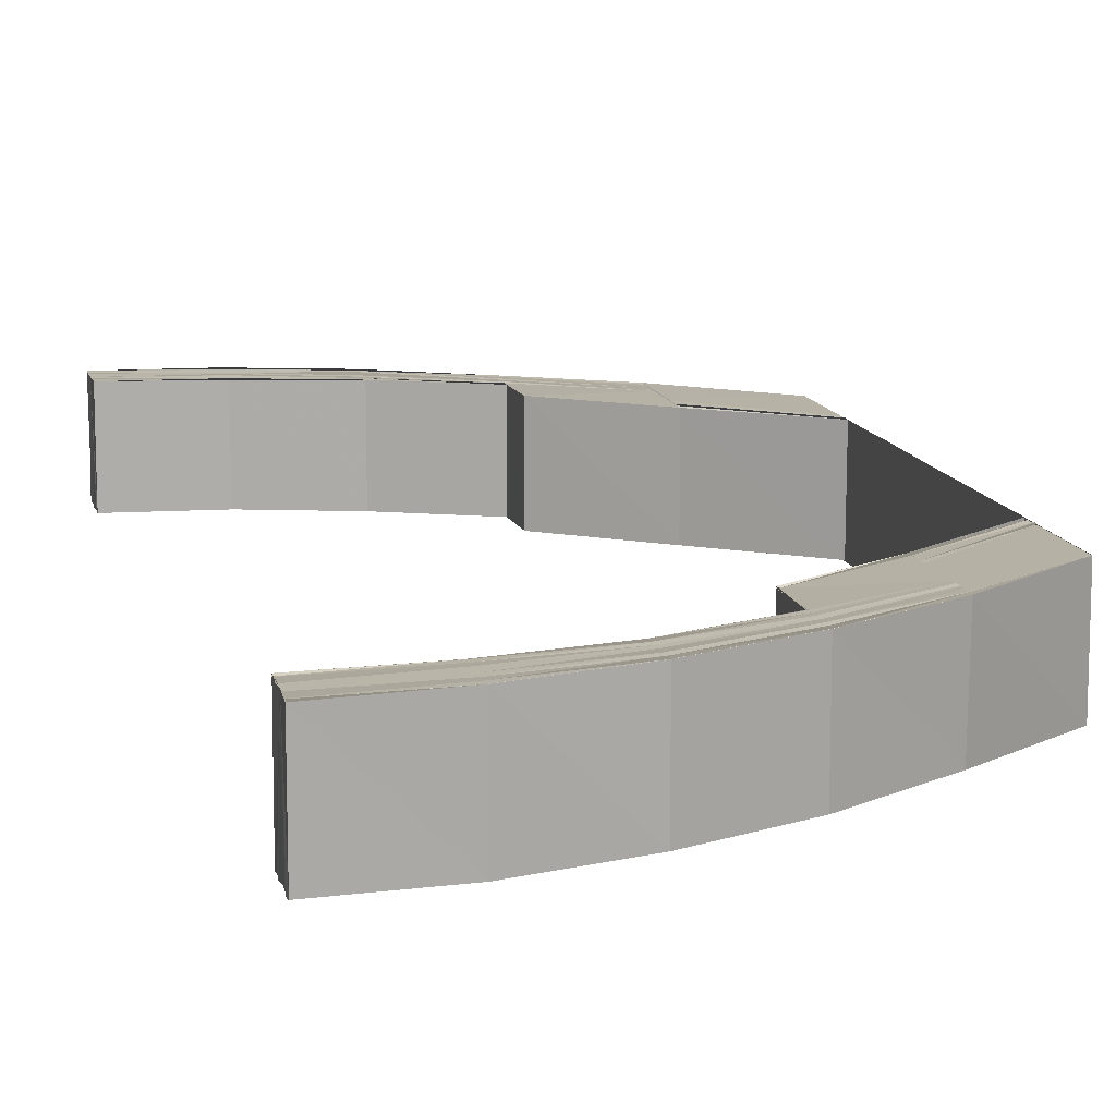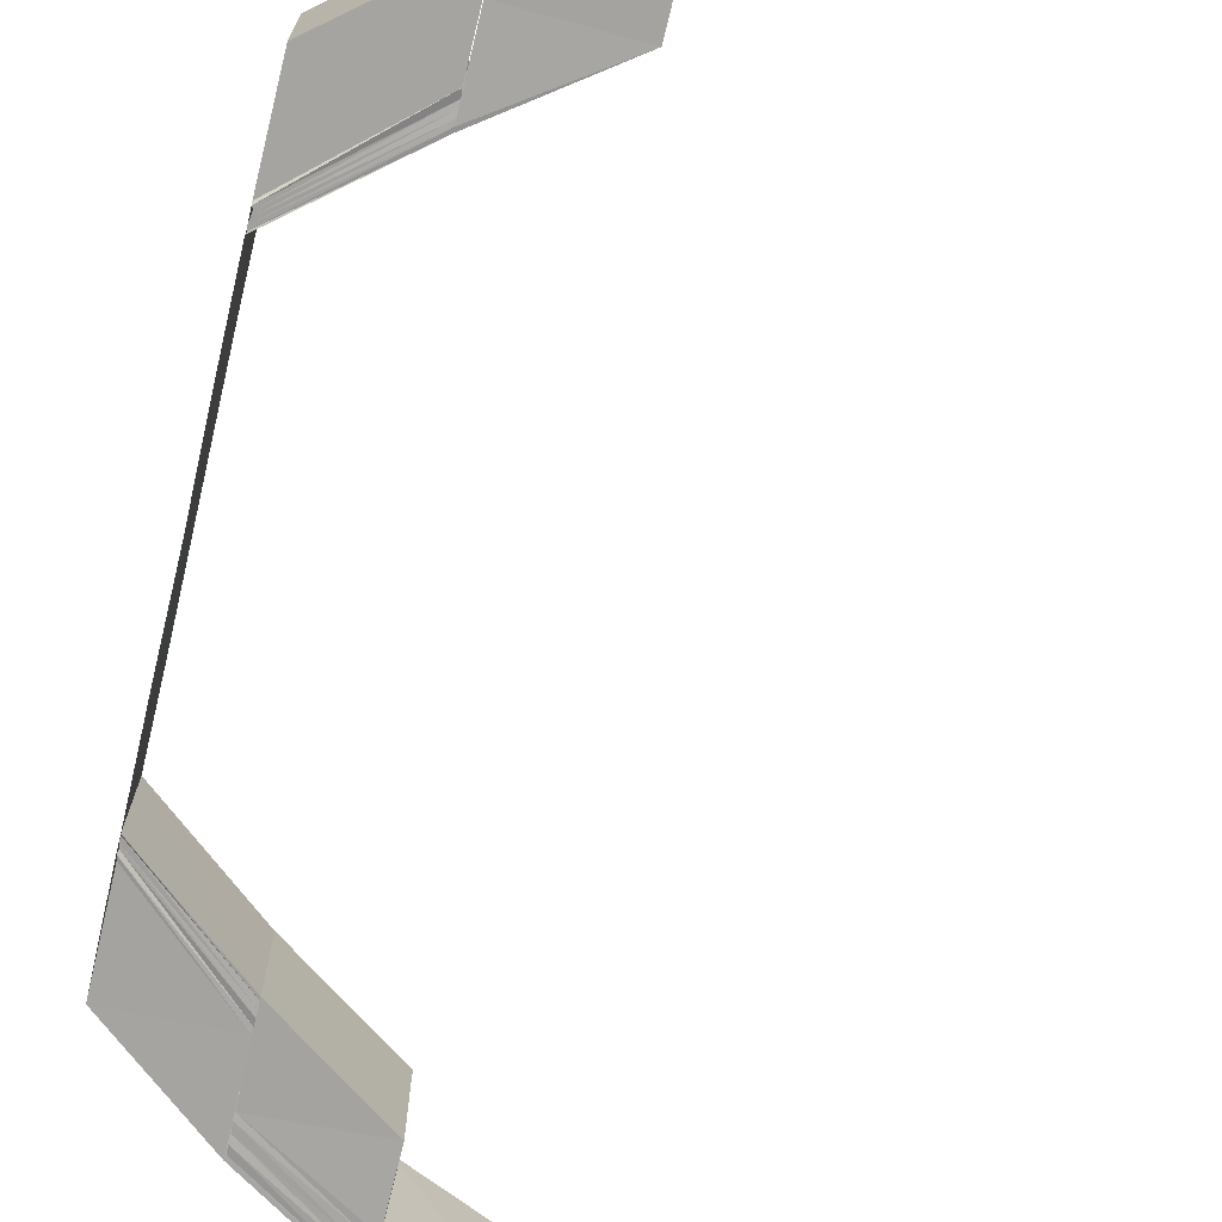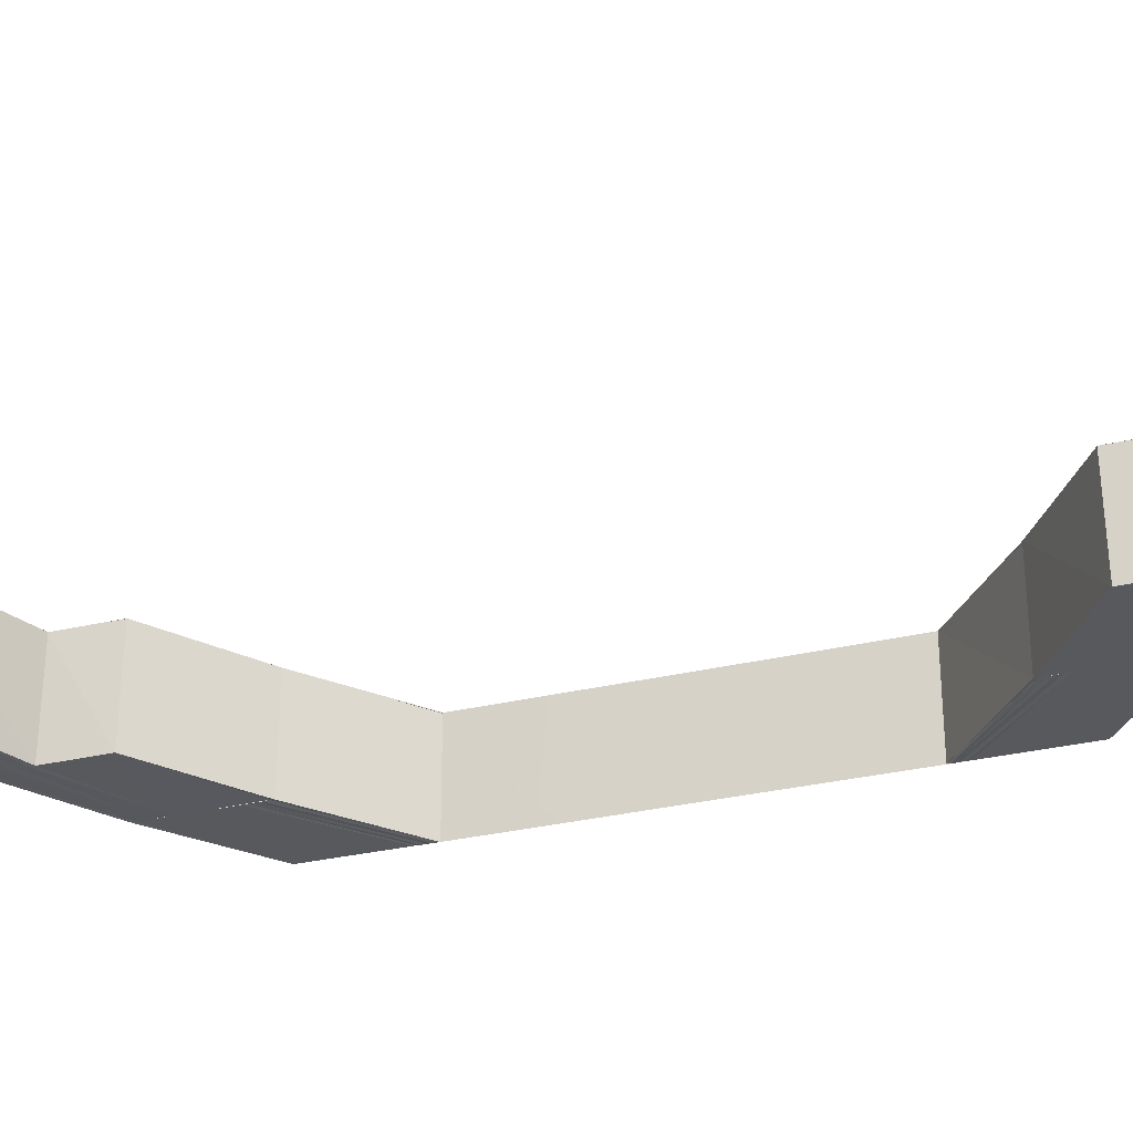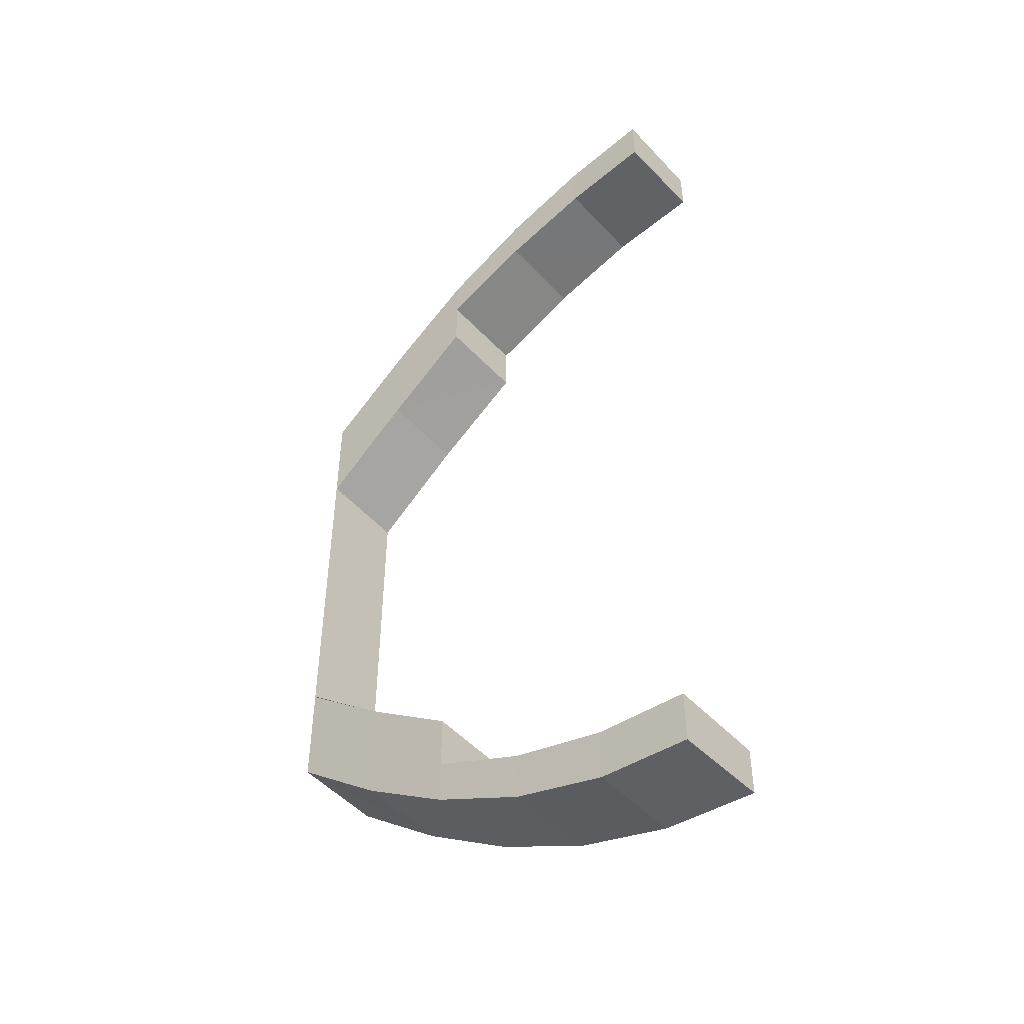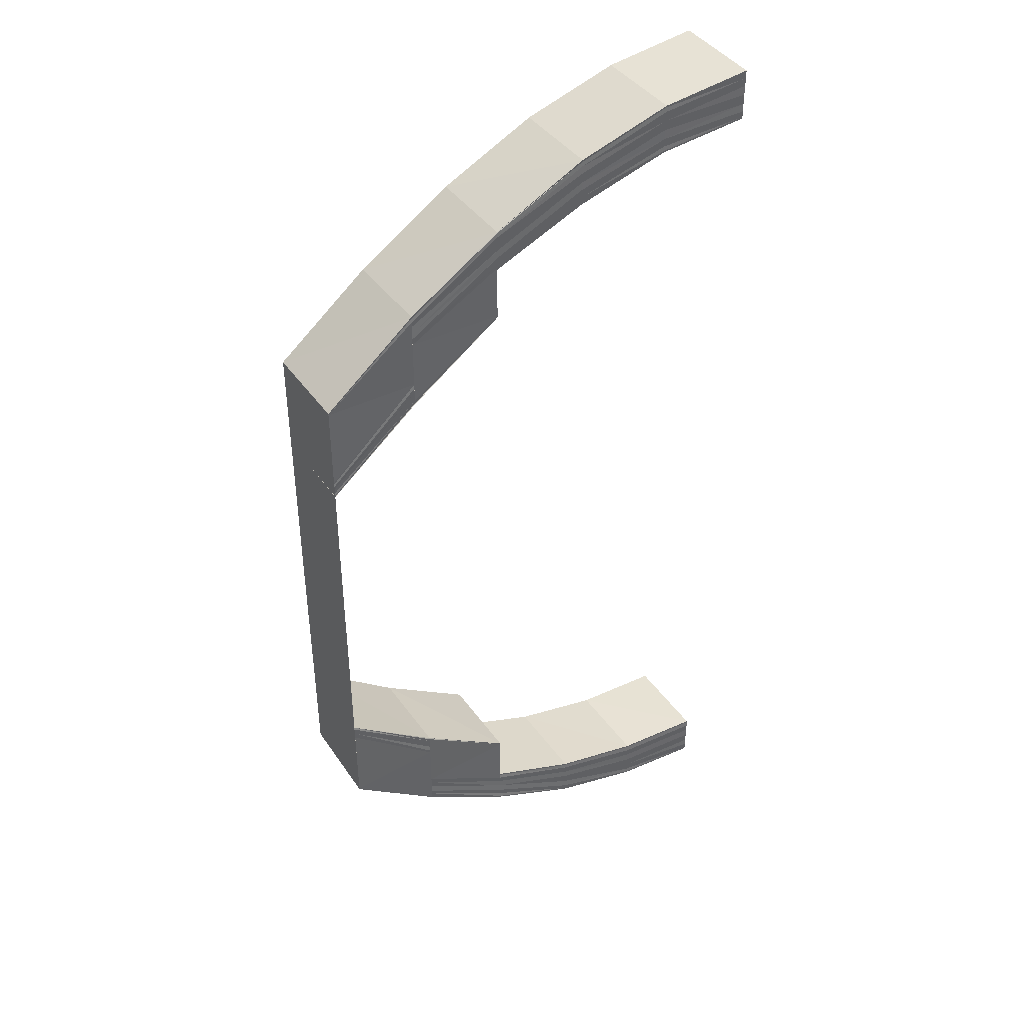
<metadata>
{"format":"obj","ext":"obj","renderer":"f3d","projection":"perspective","resolution":1024,"background":"white","views":[{"elev":11.9,"azim":-12.6,"up":"+Y"},{"elev":-73.3,"azim":166.9,"up":"+Y"},{"elev":-29.9,"azim":-70.6,"up":"+Y"},{"elev":-48.2,"azim":-140.3,"up":"+Z"},{"elev":42.5,"azim":148.0,"up":"+Z"}]}
</metadata>
<code>
o 20914
v 2217 1872 7.679
v 2217 1872 7.678
v 2217 1872 7.679
v 2217 1872 7.675
v 2217 1872 7.678
v 2217 1872 7.678
v 2217 1872 7.678
v 2217 1872 7.678
v 2217 1872 7.675
v 2217 1872 7.679
v 2217 1872 7.679
v 2218 1872 7.67
v 2217 1872 7.675
v 2218 1872 7.664
v 2218 1872 7.67
v 2218 1872 7.656
v 2218 1872 7.664
v 2217 1872 7.675
v 2218 1872 7.67
v 2218 1872 7.67
v 2218 1872 7.664
v 2218 1872 7.664
v 2218 1872 7.656
v 2217 1872 7.677
v 2217 1872 7.677
v 2217 1872 7.674
v 2217 1872 7.676
v 2217 1872 7.676
v 2218 1872 7.67
v 2217 1872 7.674
v 2217 1872 7.675
v 2218 1872 7.669
v 2218 1872 7.663
v 2218 1872 7.656
v 2218 1872 7.656
v 2218 1872 7.655
v 2218 1872 7.646
v 2218 1872 7.646
v 2218 1872 7.655
v 2218 1872 7.646
v 2218 1872 7.654
v 2218 1872 7.645
v 2218 1872 7.654
v 2218 1872 7.645
v 2218 1872 7.653
v 2218 1872 7.645
v 2218 1872 7.653
v 2218 1872 7.644
v 2218 1872 7.653
v 2218 1872 7.66
v 2218 1872 7.653
v 2218 1872 7.66
v 2218 1872 7.66
v 2218 1872 7.66
v 2218 1872 7.653
v 2218 1872 7.66
v 2218 1872 7.666
v 2218 1872 7.644
v 2218 1872 7.653
v 2218 1872 7.644
v 2218 1872 7.666
v 2217 1872 7.67
v 2218 1872 7.636
v 2218 1872 7.644
v 2218 1872 7.636
v 2218 1872 7.626
v 2218 1872 7.626
v 2218 1872 7.626
v 2218 1872 7.637
v 2218 1872 7.645
v 2218 1872 7.653
v 2218 1872 7.654
v 2218 1872 7.645
v 2218 1872 7.654
v 2218 1872 7.645
v 2218 1872 7.655
v 2218 1872 7.646
v 2218 1872 7.655
v 2218 1872 7.646
v 2218 1872 7.656
v 2218 1872 7.656
v 2218 1872 7.664
v 2218 1872 7.653
v 2218 1872 7.644
v 2218 1872 7.656
v 2218 1872 7.664
v 2218 1872 7.664
v 2218 1872 7.67
v 2218 1872 7.67
v 2217 1872 7.675
v 2218 1872 7.66
v 2218 1872 7.66
v 2217 1872 7.675
v 2217 1872 7.678
v 2217 1872 7.678
v 2217 1872 7.679
v 2218 1872 7.646
v 2218 1872 7.647
v 2218 1872 7.637
v 2218 1872 7.626
v 2218 1872 7.617
v 2218 1872 7.617
v 2218 1872 7.608
v 2218 1872 7.608
v 2218 1872 7.608
v 2218 1872 7.6
v 2218 1872 7.593
v 2218 1872 7.6
v 2218 1872 7.626
v 2218 1872 7.626
v 2218 1872 7.616
v 2218 1872 7.616
v 2218 1872 7.606
v 2218 1872 7.606
v 2218 1872 7.606
v 2218 1872 7.597
v 2218 1872 7.589
v 2218 1872 7.597
v 2218 1872 7.597
v 2218 1872 7.583
v 2218 1872 7.589
v 2217 1872 7.578
v 2218 1872 7.582
v 2217 1872 7.575
v 2217 1872 7.578
v 2217 1872 7.574
v 2217 1872 7.575
v 2217 1872 7.574
v 2217 1872 7.575
v 2217 1872 7.575
v 2217 1872 7.578
v 2217 1872 7.578
v 2218 1872 7.582
v 2218 1872 7.583
v 2218 1872 7.589
v 2218 1872 7.589
v 2218 1872 7.597
v 2217 1872 7.575
v 2217 1872 7.574
v 2217 1872 7.578
v 2218 1872 7.583
v 2217 1872 7.575
v 2217 1872 7.578
v 2218 1872 7.583
v 2218 1872 7.589
v 2217 1872 7.574
v 2217 1872 7.574
v 2218 1872 7.59
v 2218 1872 7.597
v 2218 1872 7.597
v 2218 1872 7.606
v 2218 1872 7.606
v 2218 1872 7.598
v 2218 1872 7.607
v 2218 1872 7.599
v 2218 1872 7.607
v 2218 1872 7.599
v 2218 1872 7.608
v 2218 1872 7.6
v 2218 1872 7.608
v 2218 1872 7.608
v 2218 1872 7.6
v 2218 1872 7.593
v 2218 1872 7.587
v 2218 1872 7.592
v 2218 1872 7.593
v 2218 1872 7.593
v 2218 1872 7.587
v 2218 1872 7.593
v 2218 1872 7.6
v 2218 1872 7.587
v 2218 1872 7.6
v 2218 1872 7.608
v 2217 1872 7.583
v 2217 1872 7.583
v 2217 1872 7.58
v 2217 1872 7.58
v 2217 1872 7.579
v 2217 1872 7.579
v 2217 1872 7.58
v 2217 1872 7.58
v 2217 1872 7.583
v 2217 1872 7.583
v 2218 1872 7.587
v 2218 1872 7.587
v 2218 1872 7.586
v 2218 1872 7.592
v 2217 1872 7.582
v 2217 1872 7.583
v 2217 1872 7.58
v 2218 1872 7.586
v 2218 1872 7.591
v 2218 1872 7.585
v 2218 1872 7.59
v 2217 1872 7.581
v 2217 1872 7.579
v 2217 1872 7.579
v 2218 1872 7.584
v 2217 1872 7.578
v 2217 1872 7.58
v 2217 1872 7.579
v 2217 1872 7.578
v 2217 1872 7.578
v 2217 1872 7.577
v 2217 1872 7.577
v 2217 1872 7.577
v 2217 1872 7.576
v 2217 1872 7.576
v 2217 1872 7.575
v 2217 1872 7.576
v 2217 1872 7.575
v 2217 1872 7.576
v 2217 1872 7.574
v 2217 1872 7.575
v 2217 1872 7.575
v 2217 1872 7.578
v 2217 1872 7.578
v 2218 1872 7.582
v 2218 1872 7.583
v 2218 1872 7.589
v 2218 1872 7.589
v 2218 1872 7.597
v 2218 1872 7.597
v 2218 1872 7.597
v 2218 1872 7.606
v 2218 1872 7.59
v 2218 1872 7.607
v 2218 1872 7.598
v 2218 1872 7.607
v 2218 1872 7.599
v 2218 1872 7.608
v 2218 1872 7.599
v 2218 1872 7.608
v 2218 1872 7.6
v 2218 1872 7.608
v 2218 1872 7.6
v 2218 1872 7.6
v 2218 1872 7.608
v 2218 1872 7.593
v 2218 1872 7.593
v 2218 1872 7.592
v 2218 1872 7.586
v 2218 1872 7.586
v 2218 1872 7.592
v 2218 1872 7.585
v 2218 1872 7.591
v 2217 1872 7.581
v 2218 1872 7.584
v 2218 1872 7.59
v 2217 1872 7.58
v 2217 1872 7.579
v 2218 1872 7.583
v 2217 1872 7.578
v 2217 1872 7.575
v 2217 1872 7.574
v 2217 1872 7.574
v 2217 1872 7.574
v 2217 1872 7.576
v 2217 1872 7.575
v 2217 1872 7.577
v 2217 1872 7.578
v 2217 1872 7.577
v 2217 1872 7.582
v 2218 1872 7.587
v 2217 1872 7.579
v 2217 1872 7.578
v 2217 1872 7.583
v 2217 1872 7.58
v 2217 1872 7.579
v 2217 1872 7.583
v 2218 1872 7.587
v 2217 1872 7.58
v 2217 1872 7.579
v 2217 1872 7.675
v 2217 1872 7.674
v 2217 1872 7.674
v 2217 1872 7.673
v 2217 1872 7.673
v 2217 1872 7.674
v 2217 1872 7.672
v 2218 1872 7.668
v 2218 1872 7.662
v 2218 1872 7.662
v 2218 1872 7.667
v 2218 1872 7.661
v 2217 1872 7.671
v 2218 1872 7.666
v 2217 1872 7.67
v 2217 1872 7.67
v 2217 1872 7.673
v 2217 1872 7.674
v 2217 1872 7.673
v 2217 1872 7.673
v 2217 1872 7.674
v 2217 1872 7.673
v 2217 1872 7.674
v 2217 1872 7.67
v 2218 1872 7.666
v 2218 1872 7.666
v 2218 1872 7.666
v 2218 1872 7.66
v 2218 1872 7.66
v 2218 1872 7.653
v 2218 1872 7.666
v 2217 1872 7.671
v 2218 1872 7.667
v 2218 1872 7.661
v 2217 1872 7.672
v 2218 1872 7.668
v 2217 1872 7.67
v 2218 1872 7.666
v 2218 1872 7.662
v 2217 1872 7.673
v 2218 1872 7.669
v 2218 1872 7.662
v 2217 1872 7.674
v 2218 1872 7.67
v 2218 1872 7.663
v 2218 1872 7.67
v 2217 1872 7.675
v 2217 1872 7.674
v 2217 1872 7.678
v 2217 1872 7.677
v 2217 1872 7.679
v 2217 1872 7.678
v 2217 1872 7.679
v 2217 1872 7.676
v 2217 1872 7.678
v 2217 1872 7.677
v 2217 1872 7.675
v 2217 1872 7.677
v 2217 1872 7.676
v 2217 1872 7.674
v 2217 1872 7.676
v 2217 1872 7.675
v 2217 1872 7.673
v 2217 1872 7.675
v 2217 1872 7.67
v 2217 1872 7.674
v 2217 1872 7.67
v 2218 1872 7.666
v 2217 1872 7.674
v 2217 1872 7.673
v 2217 1872 7.673
v 2217 1872 7.674
v 2217 1872 7.673
v 2217 1872 7.674
v 2217 1872 7.674
v 2217 1872 7.674
v 2217 1872 7.674
v 2217 1872 7.674
v 2217 1872 7.675
v 2217 1872 7.676
v 2217 1872 7.677
v 2217 1872 7.678
v 2217 1872 7.679
f 1 2 3
f 2 4 5
f 6 5 3
f 3 5 7
f 8 9 6
f 10 8 11
f 9 12 13
f 12 14 15
f 14 16 17
f 13 18 5
f 4 19 18
f 15 20 18
f 19 21 20
f 17 22 20
f 21 23 22
f 5 18 24
f 5 24 7
f 7 24 25
f 18 26 24
f 18 20 26
f 24 27 25
f 24 26 27
f 25 27 28
f 20 29 26
f 20 22 29
f 26 30 27
f 26 29 30
f 27 30 31
f 27 31 28
f 29 32 30
f 22 33 29
f 29 33 32
f 22 34 33
f 35 34 22
f 34 36 33
f 34 37 36
f 37 38 36
f 36 38 39
f 38 40 39
f 39 40 41
f 40 42 41
f 41 42 43
f 42 44 43
f 43 44 45
f 44 46 45
f 45 46 47
f 46 48 47
f 47 48 49
f 45 47 50
f 47 51 52
f 53 45 50
f 50 47 54
f 49 55 56
f 53 50 57
f 49 58 59
f 58 60 55
f 57 61 62
f 58 63 64
f 63 65 64
f 63 66 65
f 67 68 65
f 68 67 69
f 64 70 71
f 71 70 72
f 70 73 72
f 72 73 74
f 73 75 74
f 74 75 76
f 75 77 76
f 76 77 78
f 77 79 78
f 78 79 80
f 78 81 82
f 83 84 71
f 80 85 86
f 87 86 88
f 89 88 90
f 91 83 92
f 93 90 94
f 95 94 96
f 80 97 35
f 97 98 35
f 97 99 98
f 99 69 98
f 99 100 69
f 101 102 100
f 101 103 102
f 103 104 102
f 105 106 104
f 106 107 108
f 109 101 110
f 110 111 109
f 111 112 66
f 111 113 112
f 113 114 112
f 115 116 114
f 116 117 118
f 119 118 114
f 117 120 121
f 120 122 123
f 122 124 125
f 124 126 127
f 126 128 129
f 130 129 131
f 132 131 133
f 134 133 135
f 136 135 137
f 138 139 130
f 140 138 132
f 141 140 134
f 138 142 143
f 140 143 144
f 141 144 145
f 146 147 142
f 148 141 136
f 148 145 149
f 150 149 151
f 150 148 119
f 152 150 113
f 153 150 152
f 154 153 152
f 155 153 154
f 156 155 154
f 157 155 156
f 158 157 156
f 159 157 158
f 160 159 158
f 108 159 160
f 161 162 160
f 162 163 159
f 163 164 165
f 166 165 159
f 167 168 166
f 167 169 170
f 168 171 169
f 172 170 173
f 174 175 171
f 176 177 175
f 178 179 177
f 180 178 181
f 182 180 183
f 184 182 185
f 185 186 165
f 165 186 187
f 183 188 186
f 164 189 186
f 189 190 188
f 186 191 187
f 186 188 191
f 187 191 192
f 191 193 192
f 192 193 194
f 188 195 191
f 191 195 193
f 188 196 195
f 181 196 188
f 190 197 196
f 193 198 194
f 194 198 148
f 198 141 148
f 197 199 196
f 193 200 198
f 195 200 193
f 198 201 141
f 200 201 198
f 201 140 141
f 196 202 195
f 195 202 200
f 196 203 202
f 200 204 201
f 202 204 200
f 202 205 204
f 199 206 202
f 201 207 140
f 204 207 201
f 204 208 207
f 207 138 140
f 207 209 138
f 206 210 204
f 210 211 207
f 211 146 138
f 206 210 212
f 210 211 212
f 211 146 212
f 199 206 212
f 146 126 212
f 197 199 212
f 178 197 212
f 126 213 212
f 214 213 215
f 216 214 217
f 127 215 217
f 218 216 219
f 125 217 219
f 220 218 221
f 123 219 221
f 222 220 223
f 121 221 223
f 223 221 224
f 223 224 225
f 221 219 226
f 225 224 227
f 224 228 227
f 227 228 229
f 228 230 229
f 229 230 231
f 230 232 231
f 231 232 233
f 232 234 233
f 233 234 235
f 234 236 235
f 236 237 238
f 239 240 237
f 236 239 172
f 241 239 236
f 241 242 239
f 243 242 241
f 244 243 241
f 245 243 244
f 246 245 244
f 243 247 242
f 248 245 246
f 249 248 246
f 245 250 243
f 250 247 243
f 248 251 245
f 251 250 245
f 252 248 249
f 226 252 249
f 219 252 226
f 219 217 252
f 252 253 248
f 217 253 252
f 253 251 248
f 217 215 253
f 253 254 251
f 215 254 253
f 215 255 254
f 256 255 215
f 255 257 254
f 254 258 251
f 254 257 258
f 251 258 250
f 257 259 258
f 258 260 250
f 258 259 260
f 250 260 247
f 259 212 260
f 260 212 261
f 260 261 247
f 212 262 261
f 247 261 263
f 247 263 242
f 242 263 264
f 261 262 265
f 261 265 263
f 262 266 265
f 263 267 264
f 263 265 267
f 264 267 168
f 265 266 268
f 265 268 267
f 267 268 174
f 266 269 268
f 268 269 176
f 267 270 271
f 268 272 270
f 269 273 272
f 28 31 274
f 31 275 274
f 274 275 276
f 31 277 275
f 30 277 31
f 30 32 277
f 275 278 276
f 276 278 279
f 277 280 275
f 275 280 278
f 32 281 277
f 277 281 280
f 32 282 281
f 33 282 32
f 282 283 281
f 281 283 284
f 281 284 280
f 283 285 284
f 280 286 278
f 280 284 286
f 284 285 287
f 284 287 286
f 285 53 287
f 287 53 57
f 287 57 288
f 286 287 288
f 288 57 289
f 278 286 290
f 286 288 290
f 278 290 279
f 279 290 291
f 290 288 292
f 288 62 293
f 290 293 294
f 292 295 296
f 289 297 295
f 298 299 297
f 298 54 300
f 54 301 300
f 302 303 301
f 301 92 304
f 300 304 305
f 304 92 306
f 92 307 306
f 304 306 308
f 305 304 308
f 306 307 309
f 310 311 305
f 307 312 309
f 306 309 313
f 308 306 313
f 309 312 314
f 312 315 314
f 313 309 316
f 309 314 316
f 314 315 317
f 315 318 317
f 317 318 89
f 318 82 319
f 317 319 320
f 314 317 321
f 316 314 321
f 321 317 93
f 321 320 322
f 316 321 323
f 323 322 324
f 323 321 95
f 325 323 326
f 327 316 323
f 327 323 328
f 329 327 325
f 313 316 327
f 330 313 327
f 330 327 331
f 332 330 329
f 308 313 330
f 333 308 330
f 333 330 334
f 335 333 332
f 305 308 333
f 336 305 333
f 336 333 337
f 338 305 336
f 339 336 335
f 340 341 338
f 342 343 339
f 343 310 336
f 344 336 345
f 346 340 344
f 347 346 348
f 349 350 28
f 350 351 28
f 351 352 28
f 352 353 28
f 353 354 28
f 354 355 28
f 355 356 28
f 356 1 28

</code>
